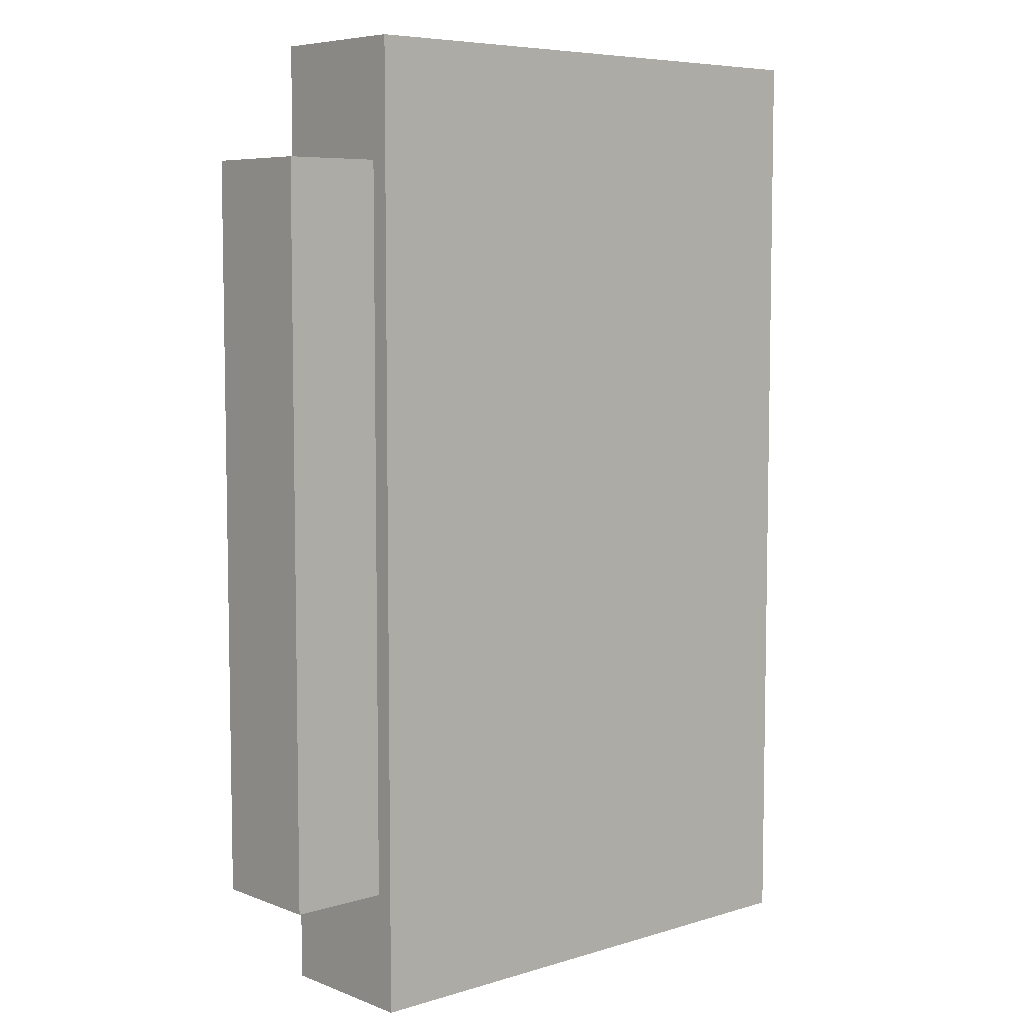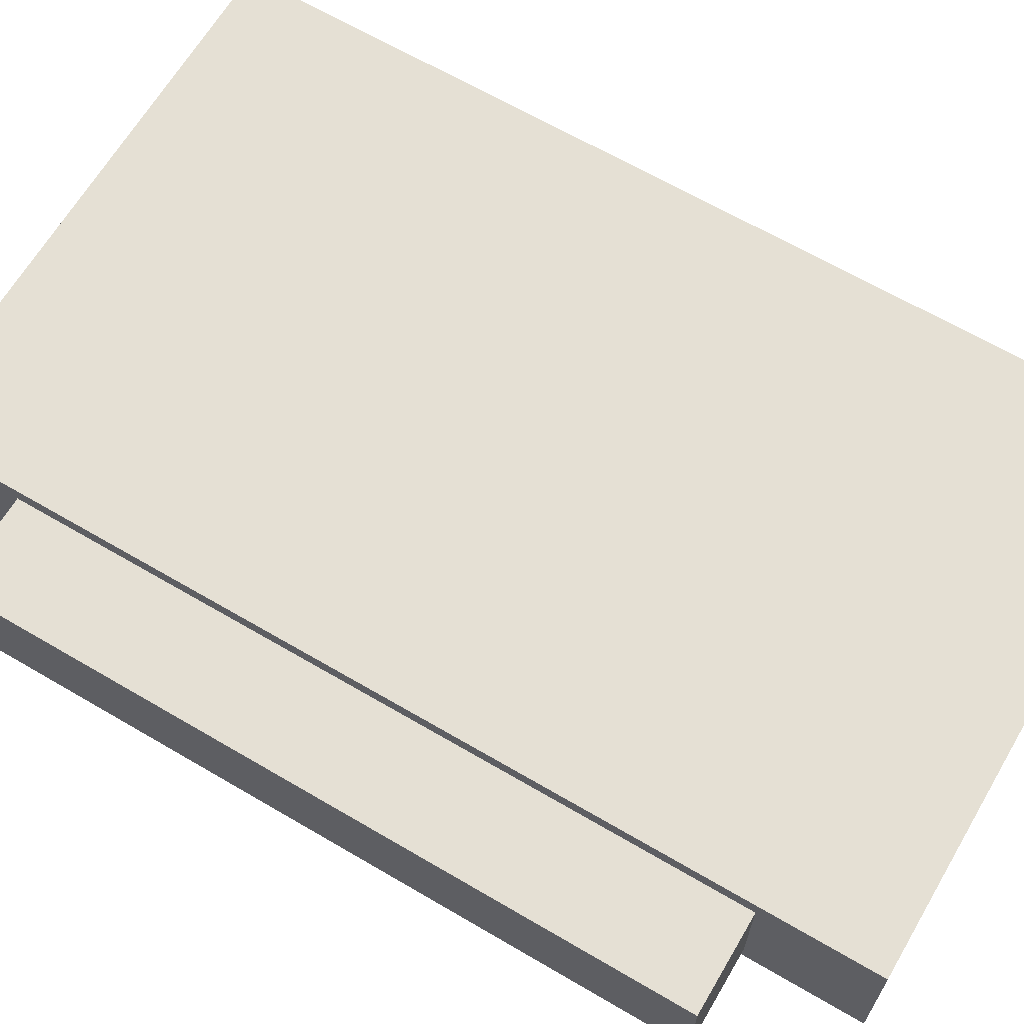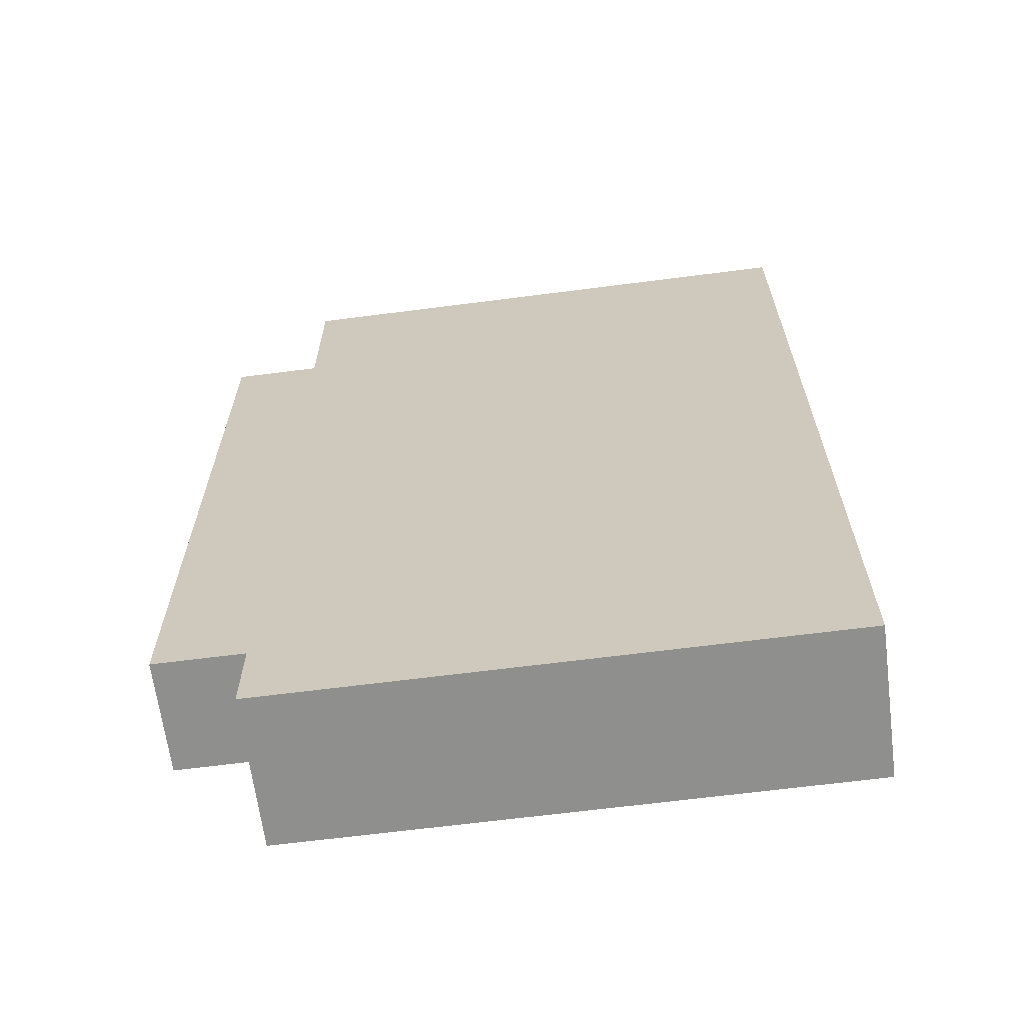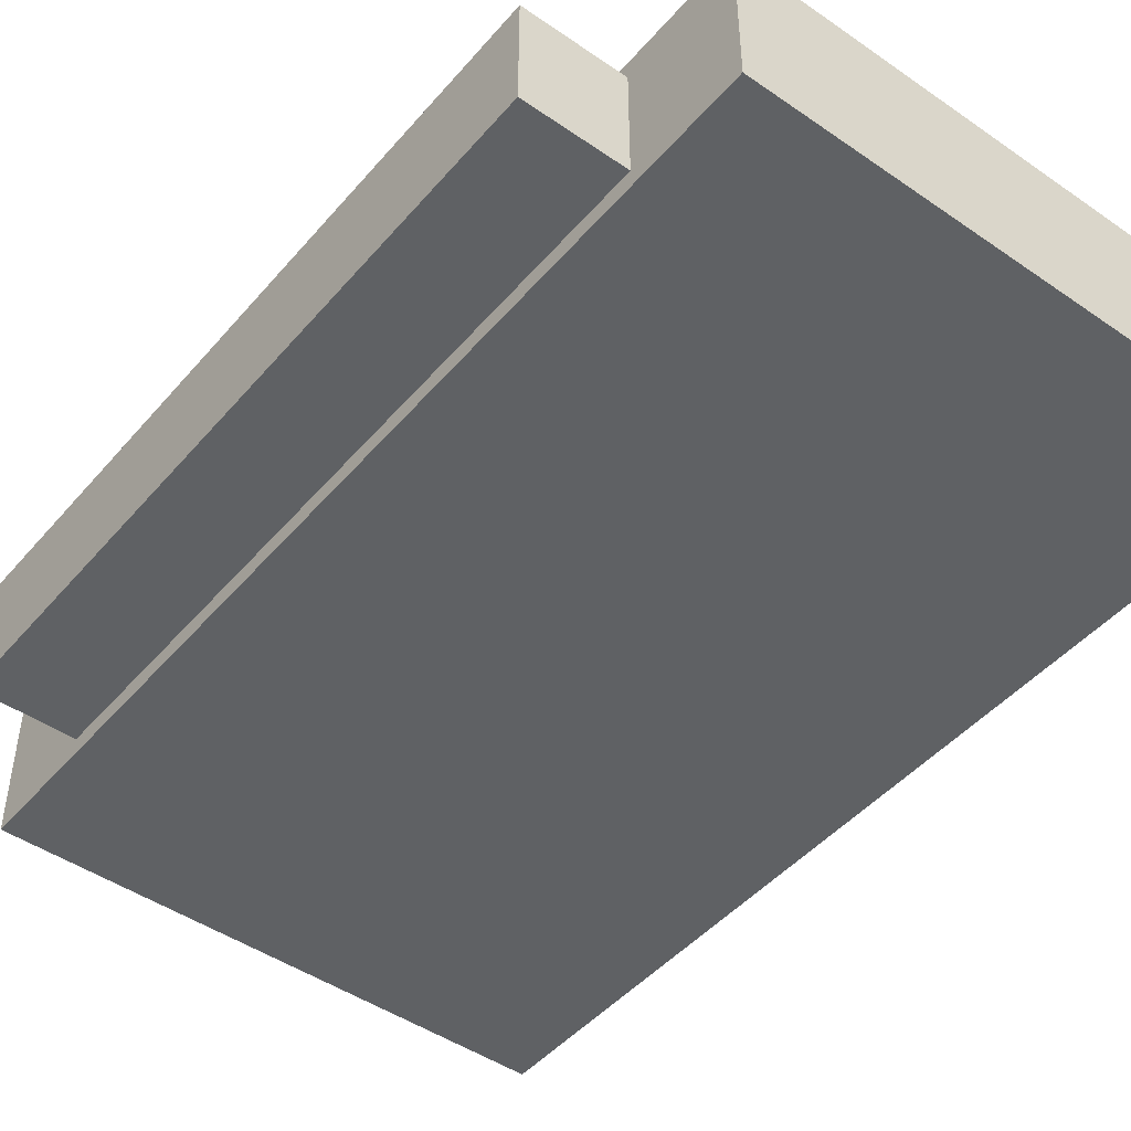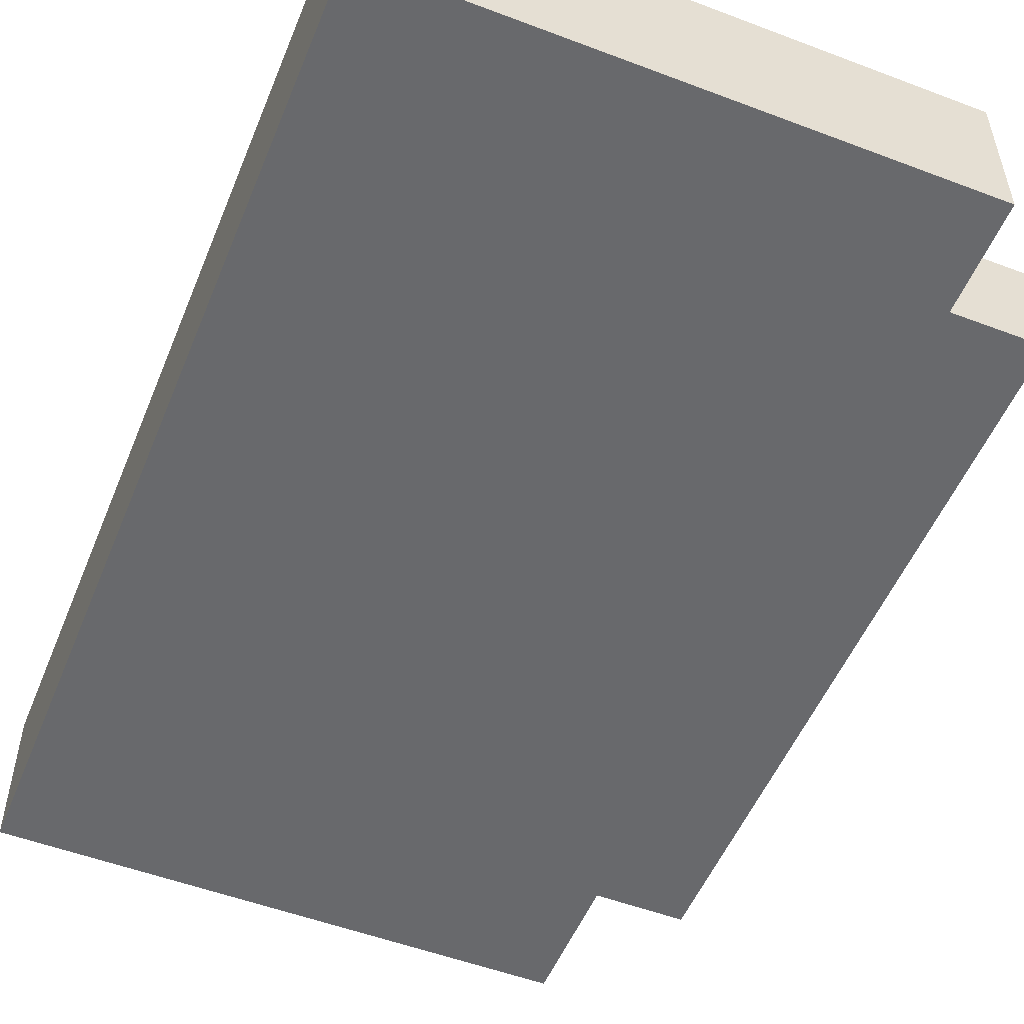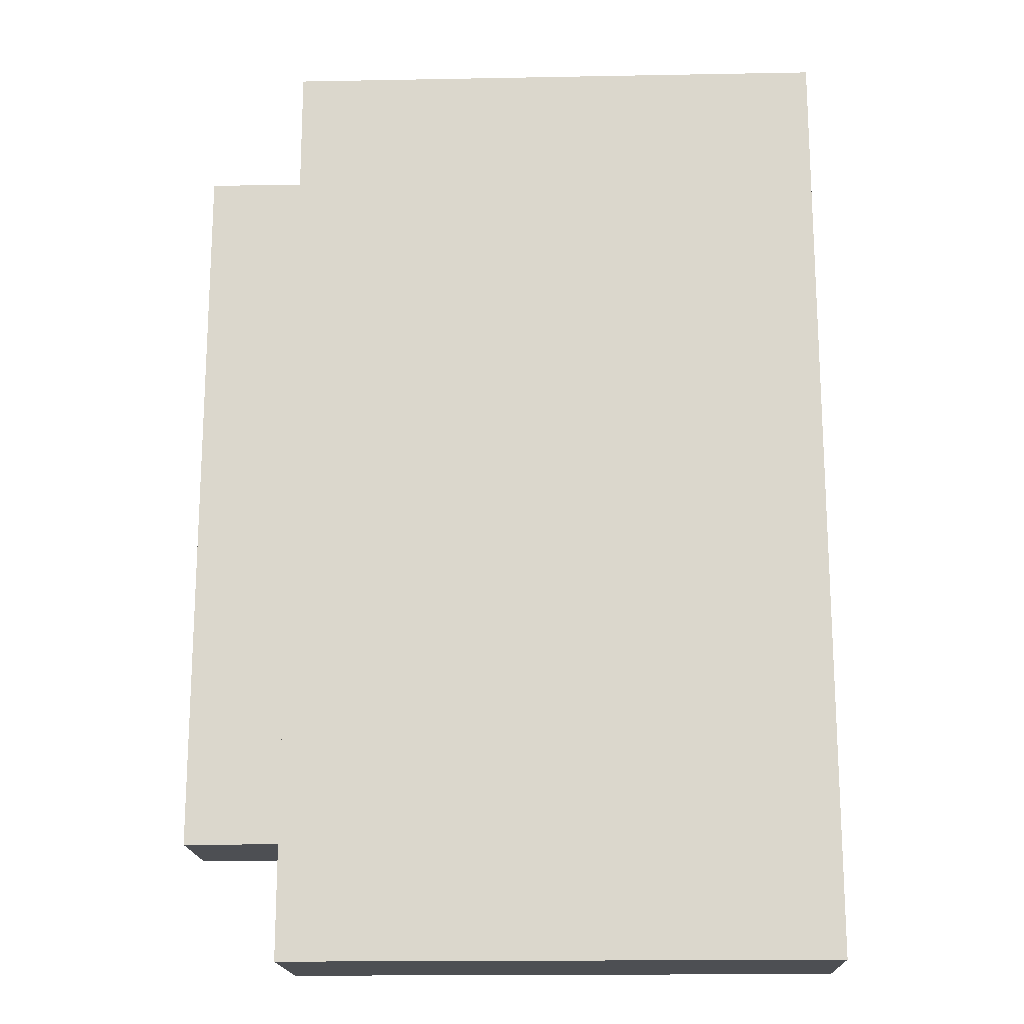
<metadata>
{"format":"obj","ext":"obj","renderer":"f3d","projection":"perspective","resolution":1024,"background":"white","views":[{"elev":6.6,"azim":138.3,"up":"+Y"},{"elev":65.5,"azim":120.5,"up":"+Z"},{"elev":-65.2,"azim":-172.6,"up":"+Y"},{"elev":-46.6,"azim":141.8,"up":"+Z"},{"elev":-52.8,"azim":-22.1,"up":"+Z"},{"elev":-17.5,"azim":-177.9,"up":"+Y"}]}
</metadata>
<code>
g Cube.001
v -0.2367 -0.4091 0.06412
v -0.2367 -0.4091 -0.06412
v -0.2367 0.4091 -0.06412
v -0.2367 0.4091 0.06412
v -0.2367 0.4091 0.06412
v -0.2367 0.4091 -0.06412
v 0.2367 0.4091 -0.06412
v 0.2367 0.4091 0.06412
v 0.2367 -0.4091 0.06412
v 0.2367 -0.4091 -0.06412
v -0.2367 -0.4091 -0.06412
v -0.2367 -0.4091 0.06412
v -0.2367 -0.4091 -0.06412
v 0.2367 -0.4091 -0.06412
v 0.2367 0.4091 -0.06412
v -0.2367 0.4091 -0.06412
v 0.2367 -0.4091 0.06412
v -0.2367 -0.4091 0.06412
v -0.2367 0.4091 0.06412
v 0.2367 0.4091 0.06412
v 0.2367 -0.3095 -0.04851
v 0.3199 -0.3095 -0.04851
v 0.3199 0.3095 -0.04851
v 0.2367 0.3095 -0.04851
v 0.3199 0.3095 0.04851
v 0.3199 0.3095 -0.04851
v 0.3199 -0.3095 -0.04851
v 0.3199 -0.3095 0.04851
v 0.2367 0.3095 0.04851
v 0.3199 0.3095 0.04851
v 0.3199 -0.3095 0.04851
v 0.2367 -0.3095 0.04851
v 0.2367 -0.3095 0.04851
v 0.3199 -0.3095 0.04851
v 0.3199 -0.3095 -0.04851
v 0.2367 -0.3095 -0.04851
v 0.2367 0.3095 -0.04851
v 0.3199 0.3095 -0.04851
v 0.3199 0.3095 0.04851
v 0.2367 0.3095 0.04851
v 0.2367 -0.4091 -0.06412
v 0.2367 -0.3095 -0.04851
v 0.2367 0.3095 -0.04851
v 0.2367 0.4091 -0.06412
v 0.2367 -0.4091 0.06412
v 0.2367 0.3095 0.04851
v 0.2367 -0.3095 0.04851
v 0.2367 0.4091 0.06412
g Cube.001_0
f 3 2 1
f 4 3 1
f 7 6 5
f 8 7 5
f 11 10 9
f 12 11 9
f 15 14 13
f 16 15 13
f 19 18 17
f 20 19 17
f 23 22 21
f 24 23 21
f 27 26 25
f 28 27 25
f 31 30 29
f 32 31 29
f 35 34 33
f 36 35 33
f 39 38 37
f 40 39 37
f 43 42 41
f 44 43 41
f 41 42 45
f 46 43 44
f 42 47 45
f 48 46 44
f 45 47 48
f 47 46 48

</code>
